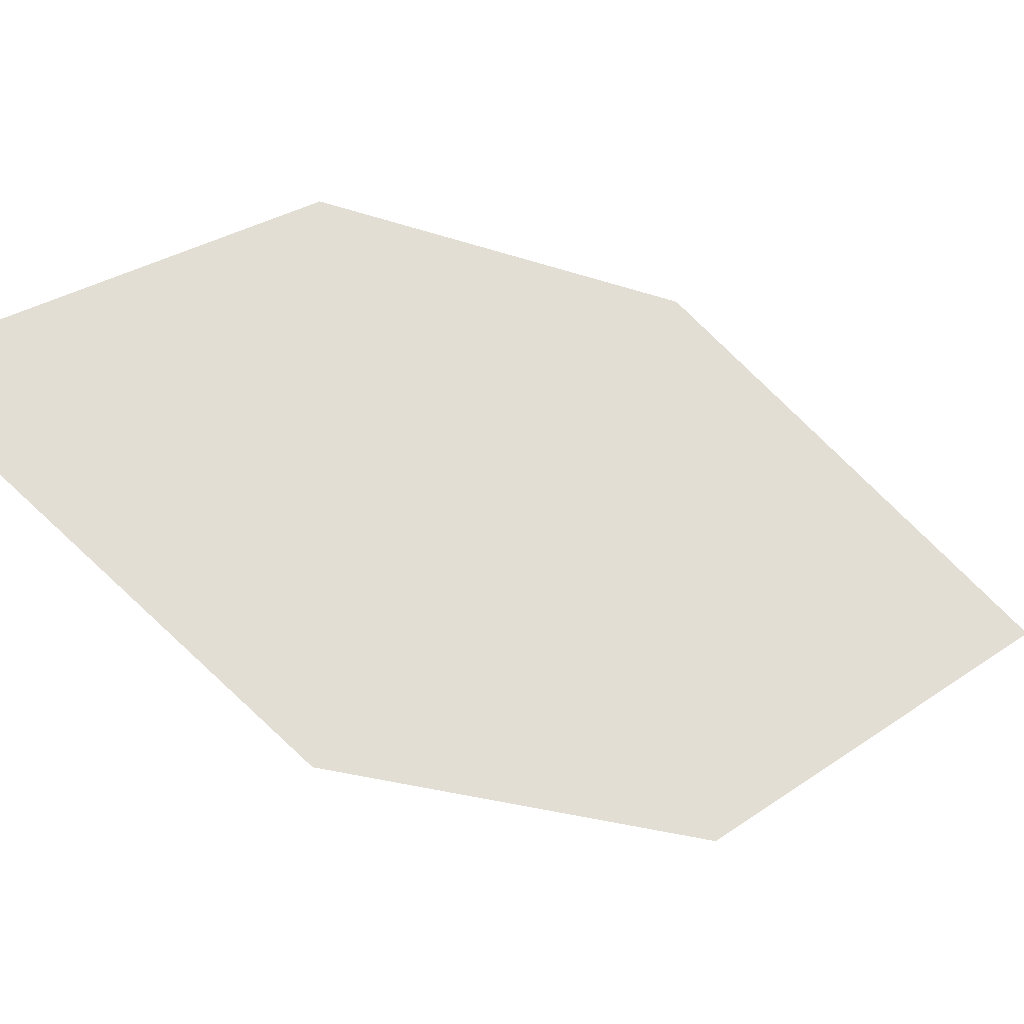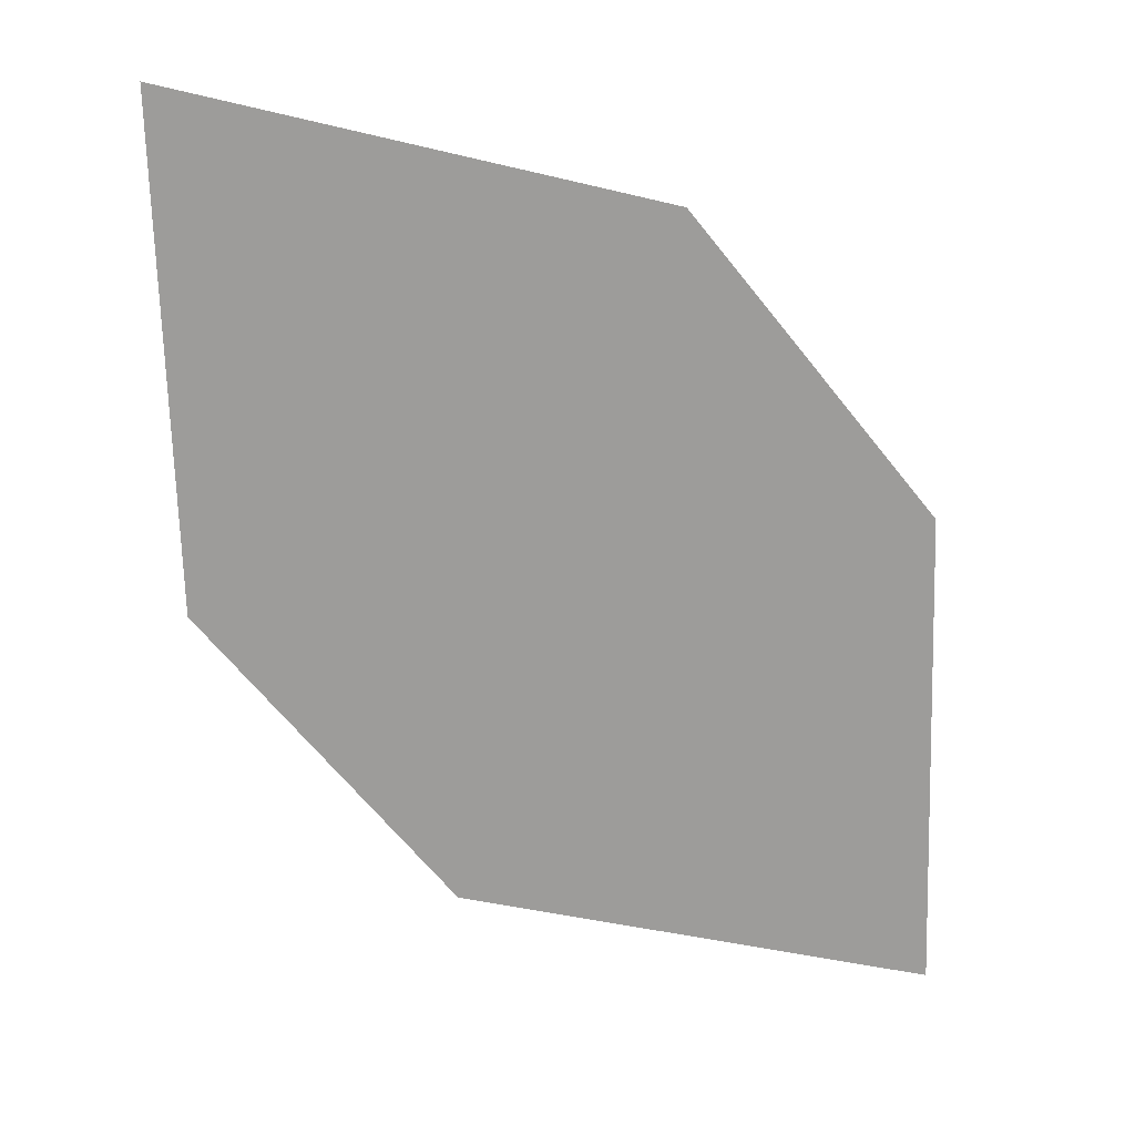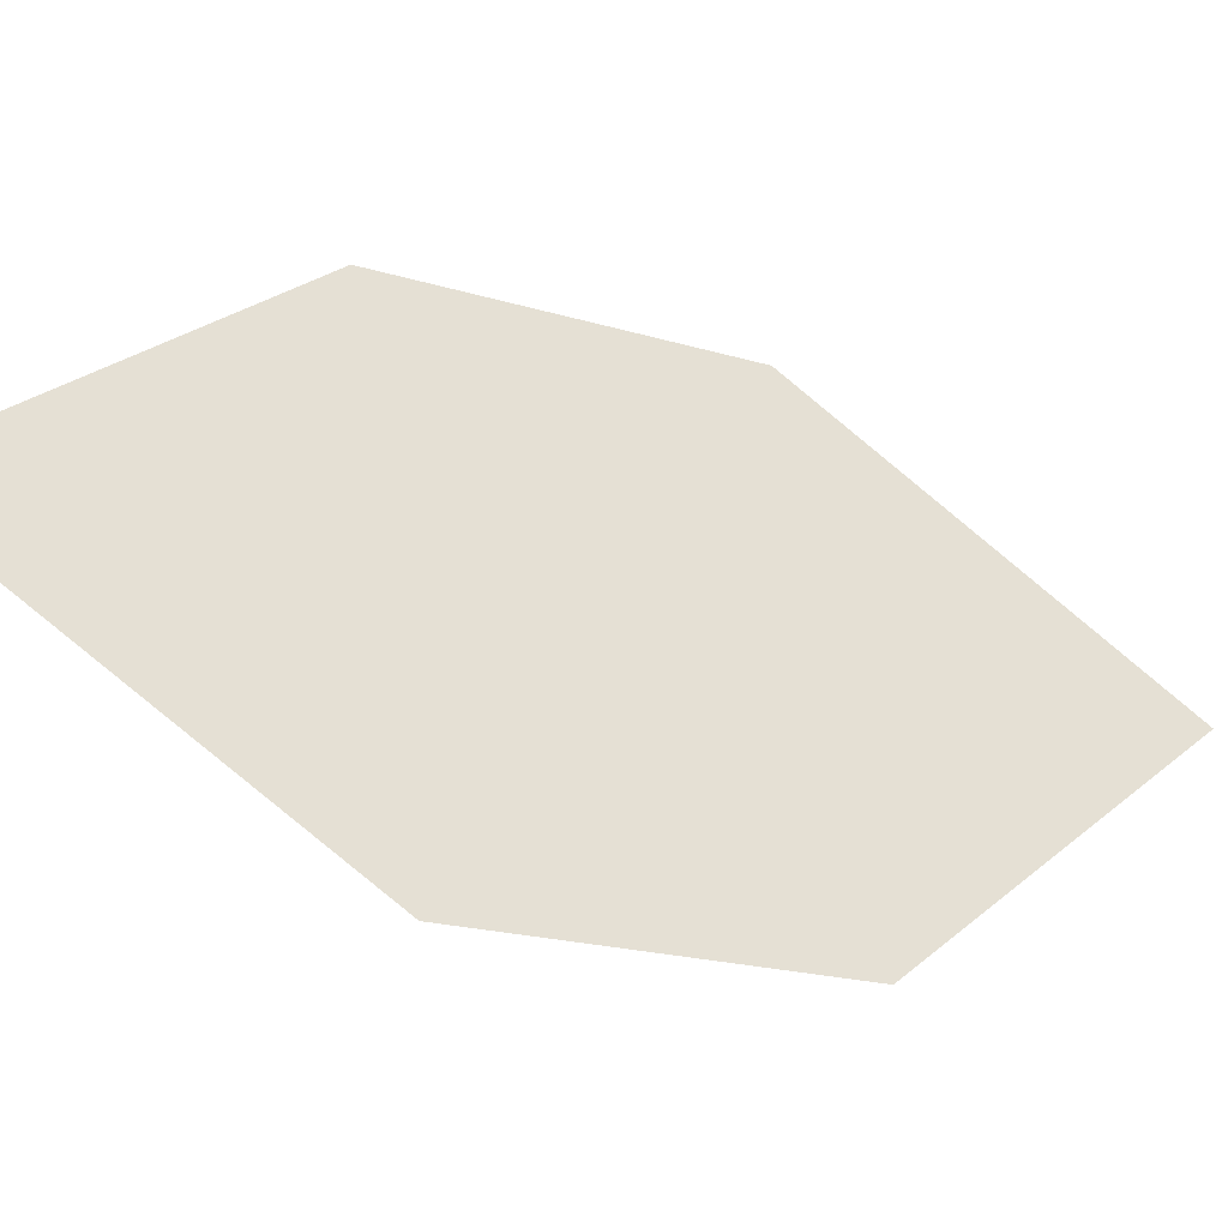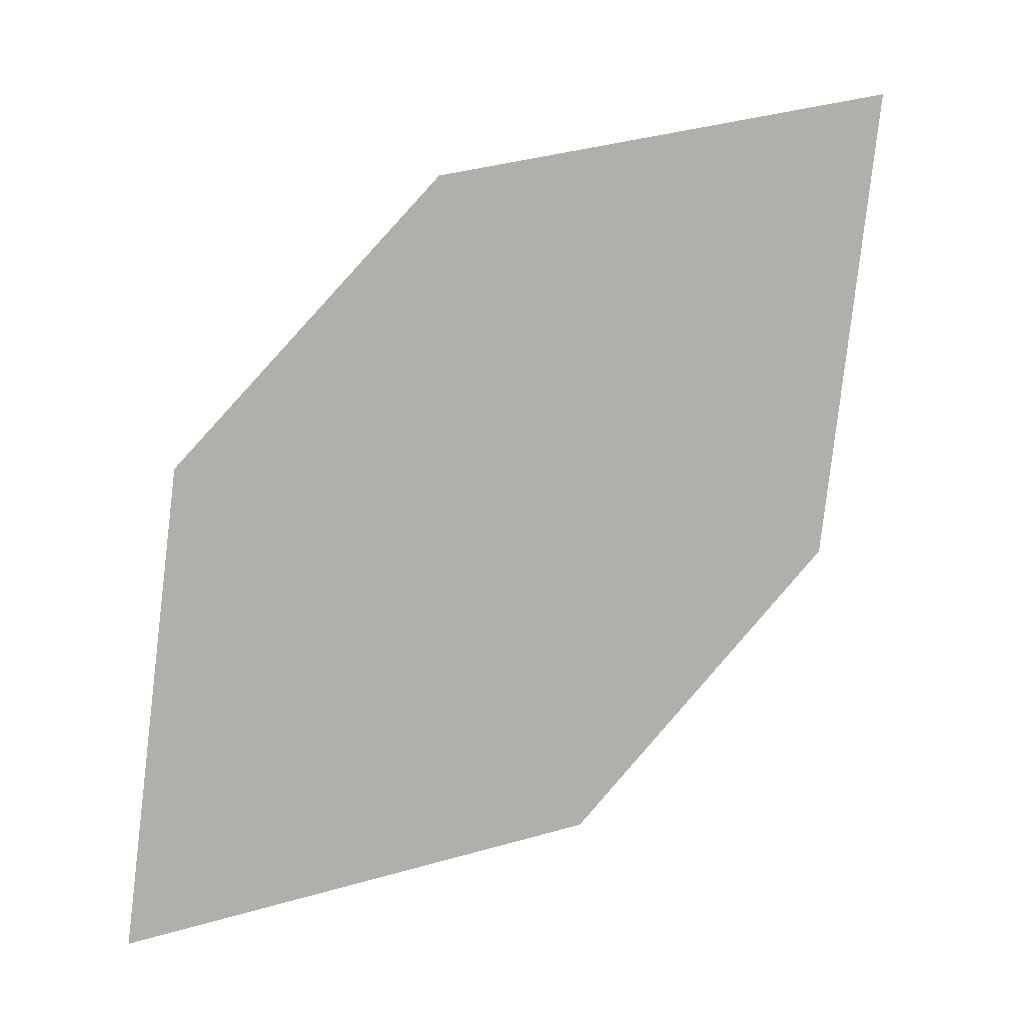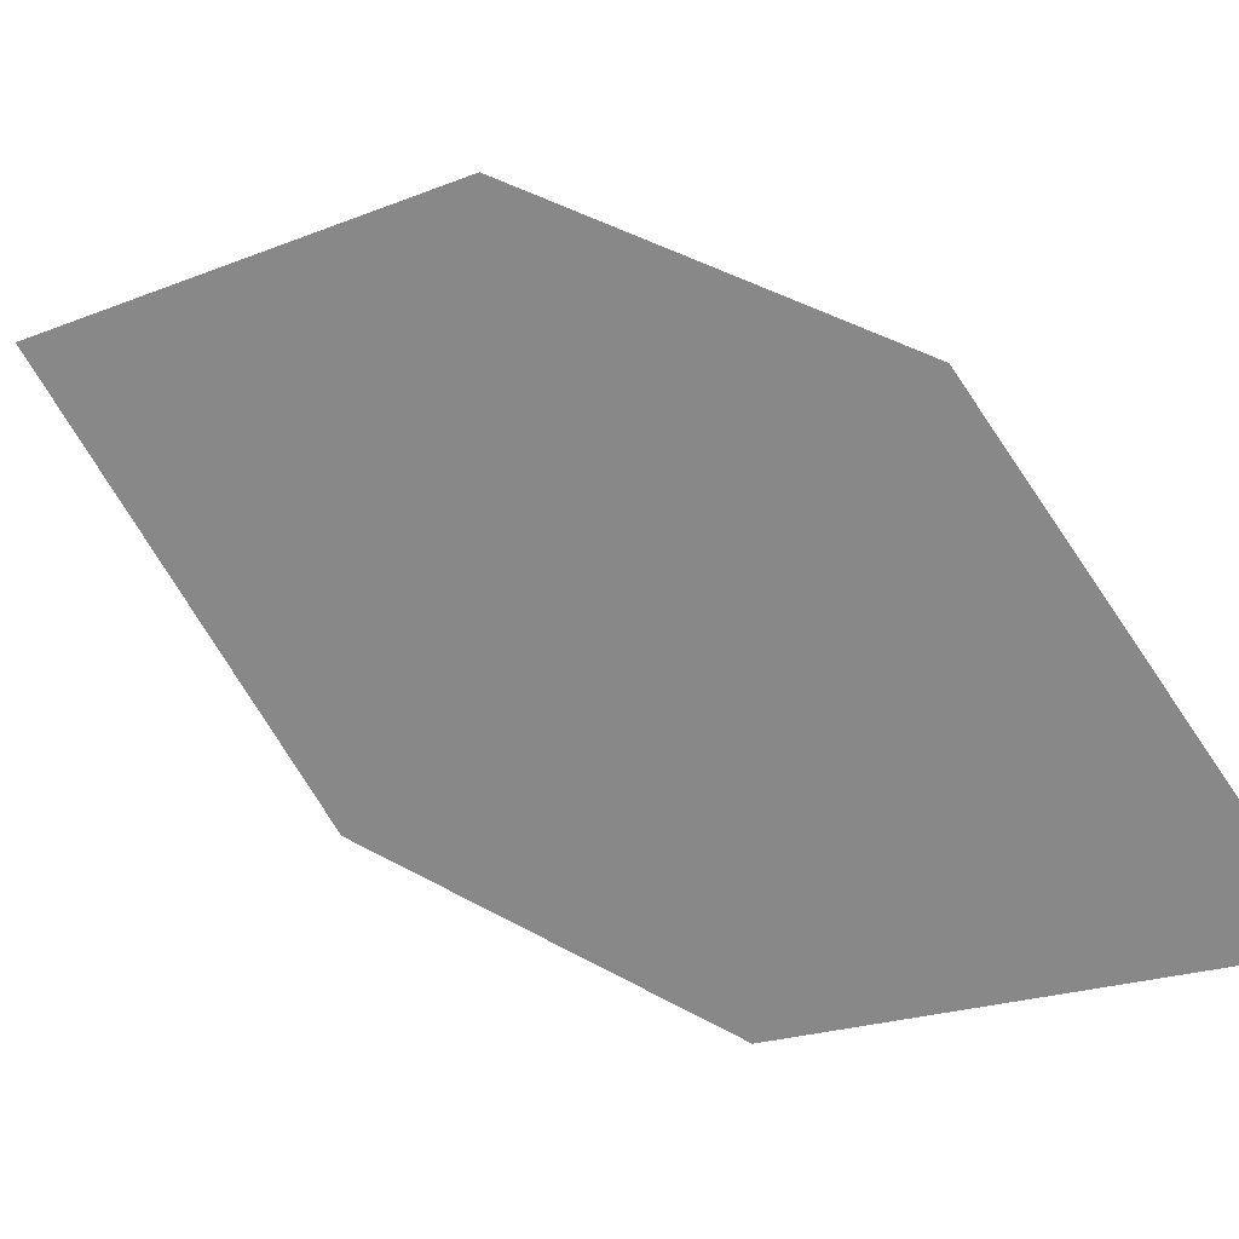
<metadata>
{"format":"obj","ext":"obj","renderer":"f3d","projection":"perspective","resolution":1024,"background":"white","views":[{"elev":48.3,"azim":118.6,"up":"+Z"},{"elev":49.2,"azim":-14.1,"up":"+Y"},{"elev":45.3,"azim":112.8,"up":"+Z"},{"elev":-19.3,"azim":155.4,"up":"+Y"},{"elev":-74.4,"azim":107.6,"up":"+Z"}]}
</metadata>
<code>
o leaves.089
v 0.1739 -0.123 1.126
v 0.1703 -0.1591 1.145
v 0.2259 -0.1947 1.17
v 0.2122 -0.1347 1.136
v 0.2295 -0.1586 1.15
v 0.1876 -0.183 1.16
f 1 2 6 3
f 1 3 5 4

</code>
